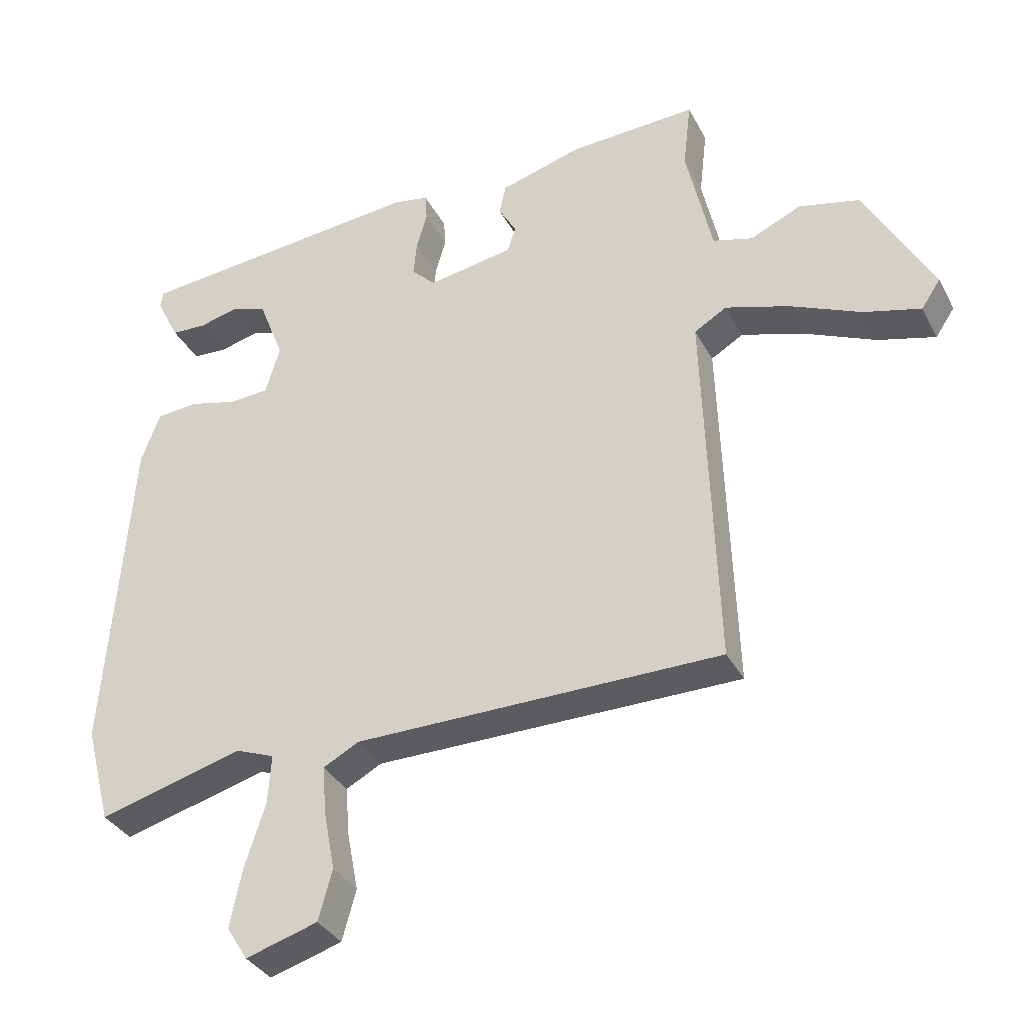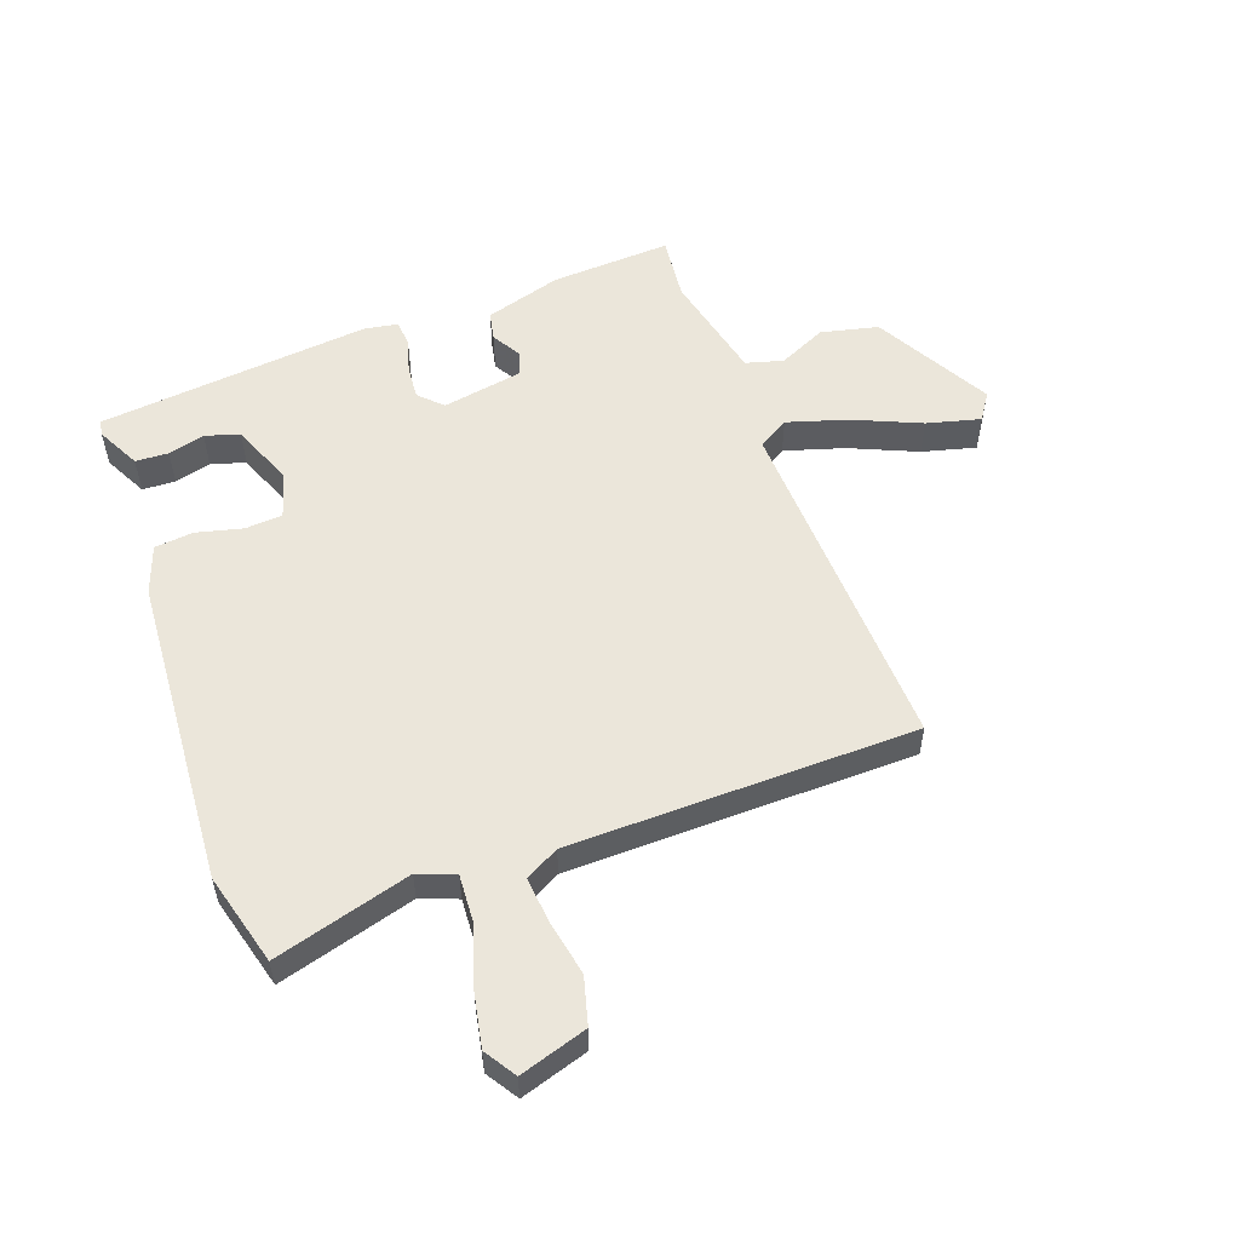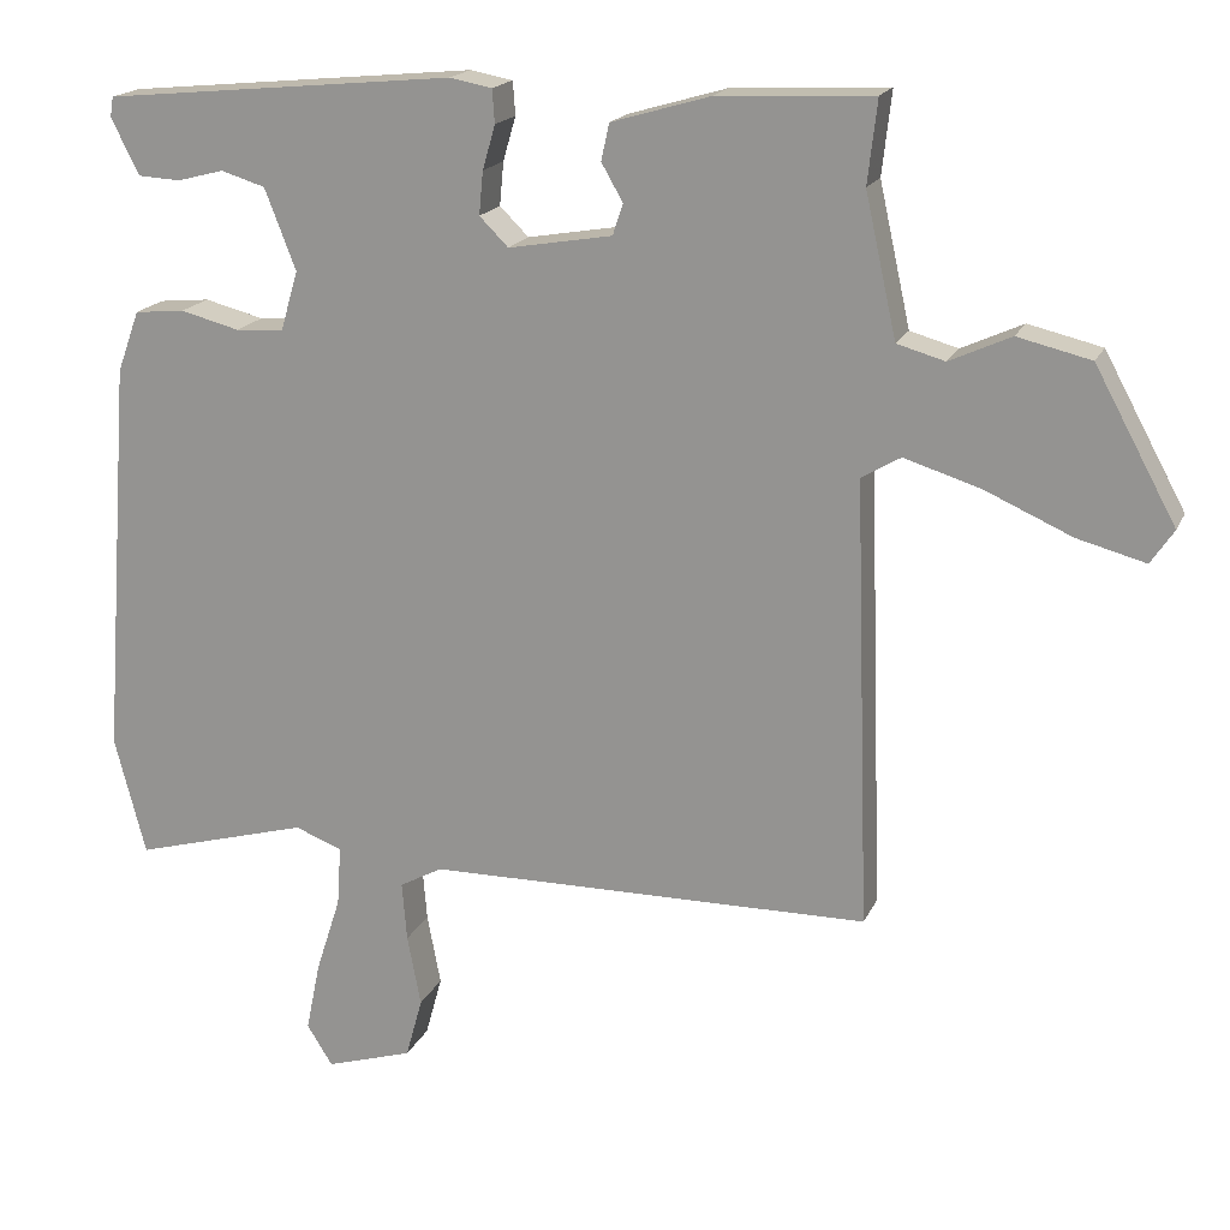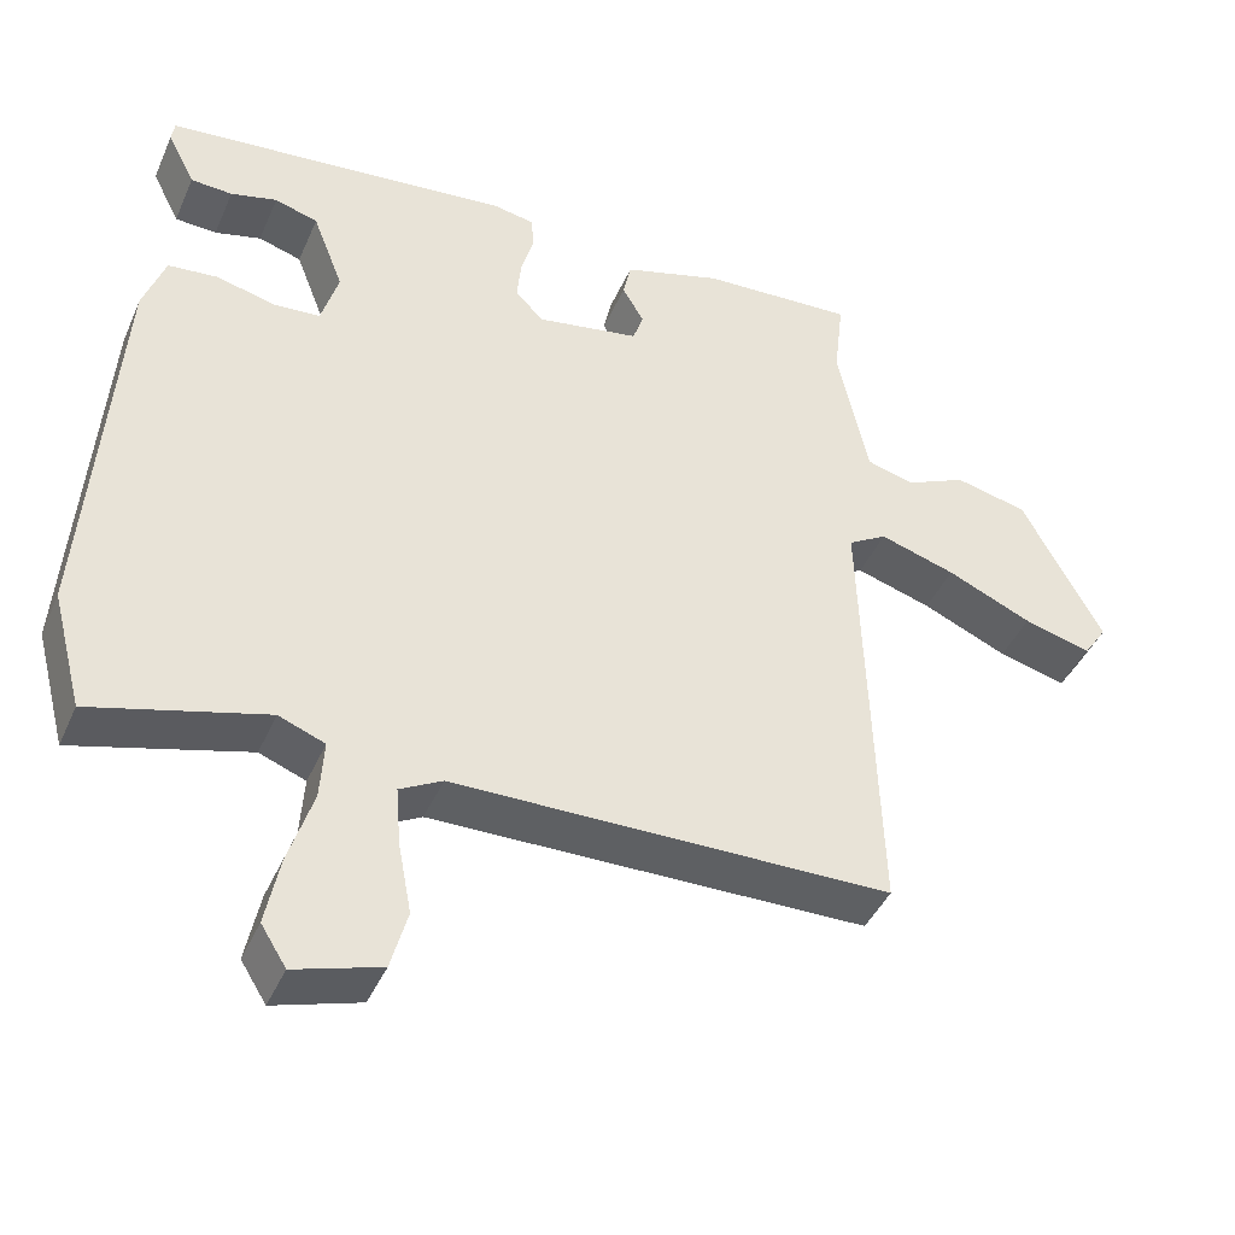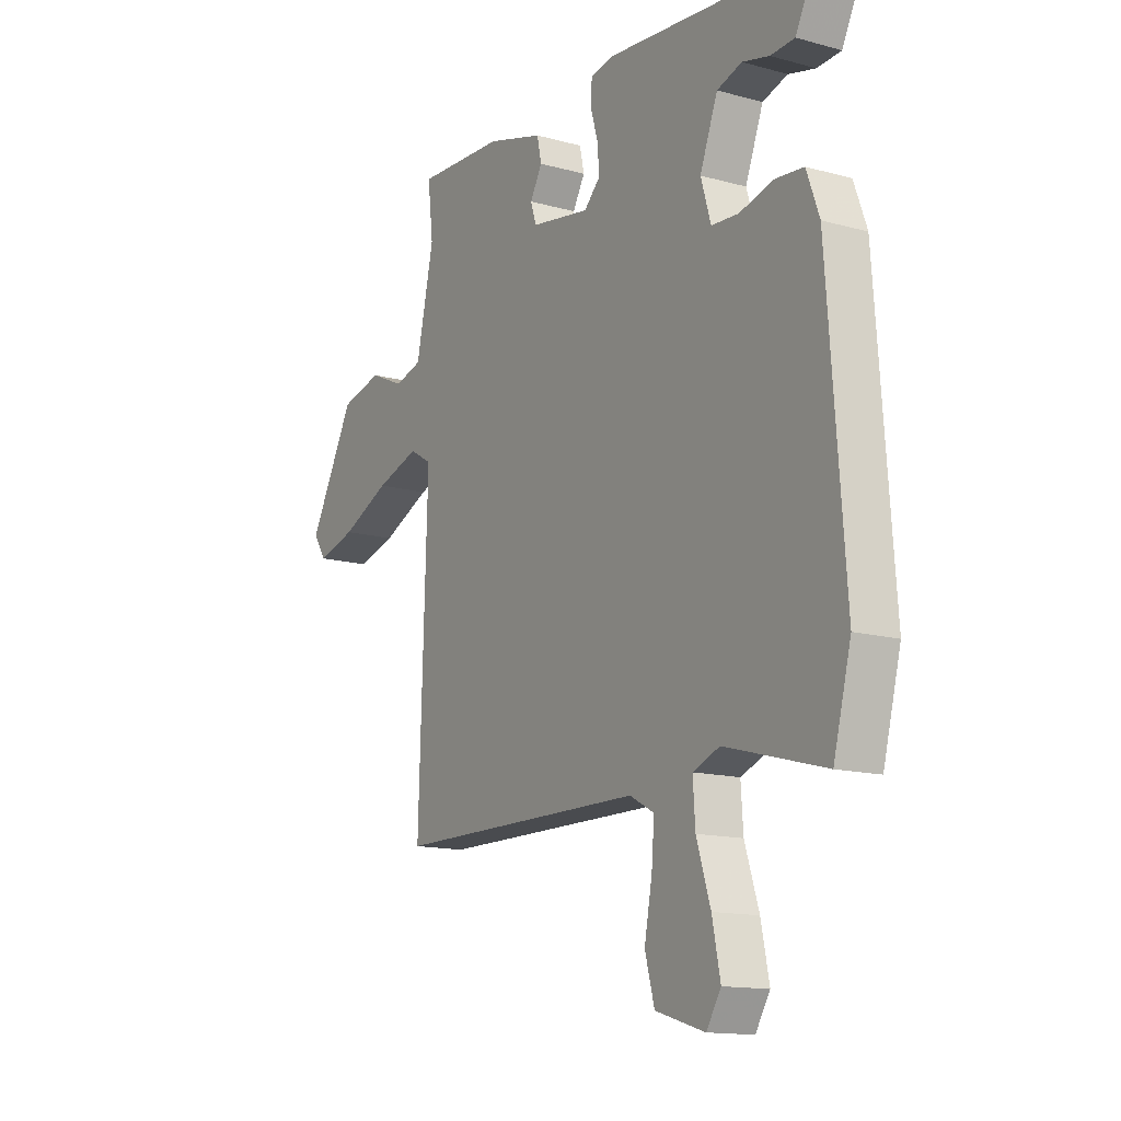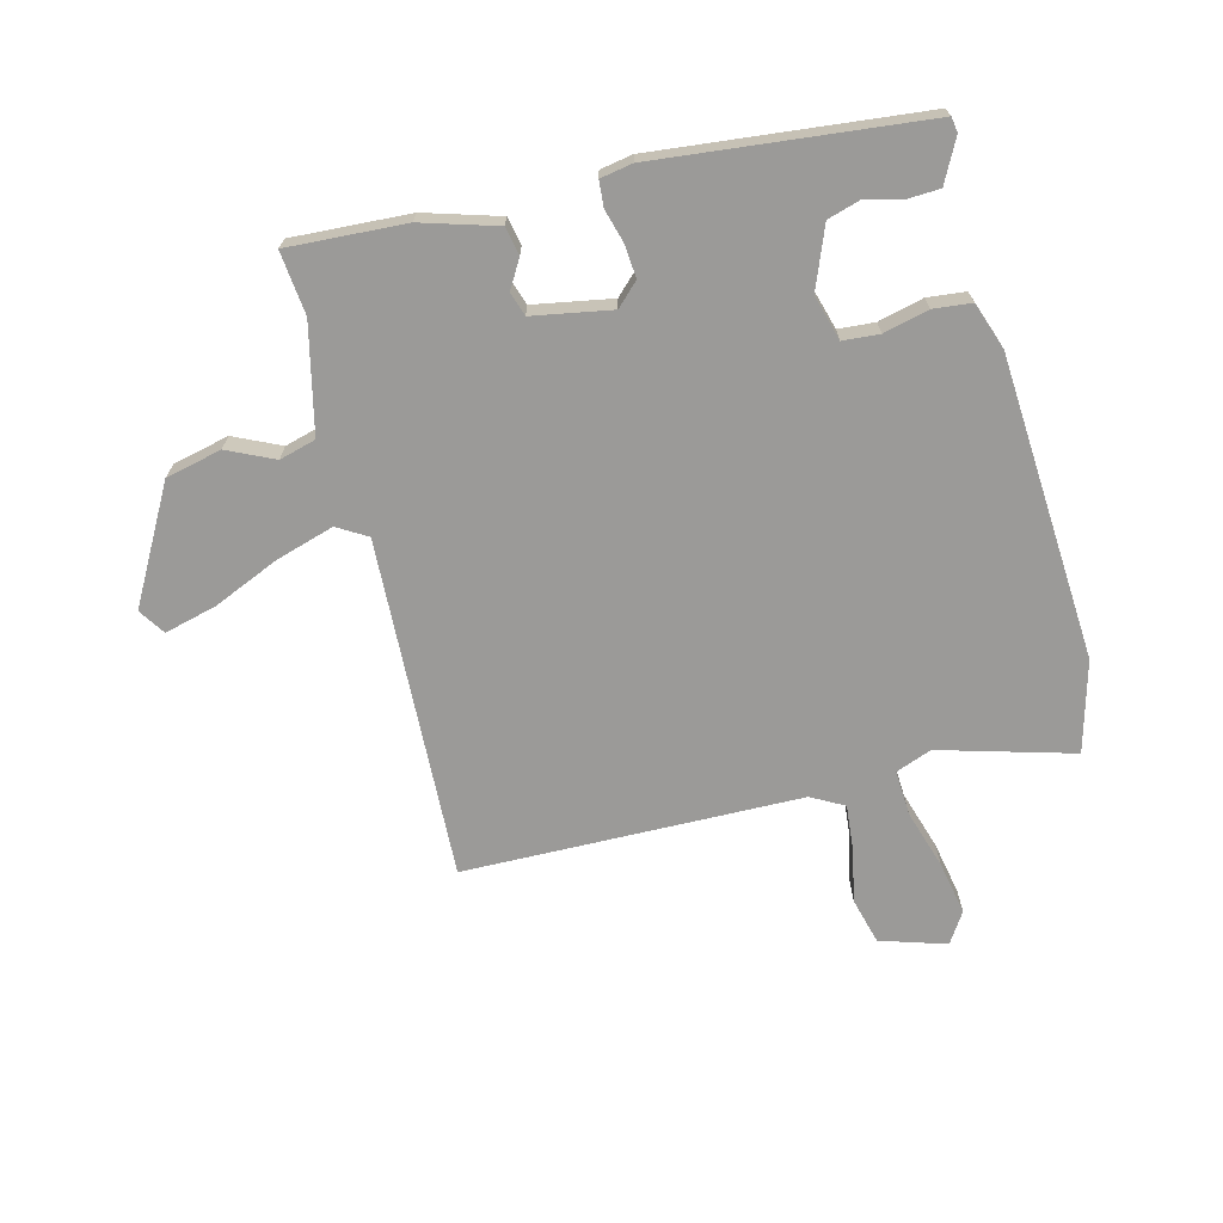
<metadata>
{"format":"obj","ext":"obj","renderer":"f3d","projection":"perspective","resolution":1024,"background":"white","views":[{"elev":-34.7,"azim":-155.4,"up":"+Z"},{"elev":54.9,"azim":159.6,"up":"+Y"},{"elev":18.0,"azim":-161.7,"up":"+Z"},{"elev":-42.3,"azim":157.5,"up":"+Z"},{"elev":-14.1,"azim":58.7,"up":"+Z"},{"elev":-69.4,"azim":13.8,"up":"+Y"}]}
</metadata>
<code>
v 0.477 0.07 0.436
v 0.481 0.07 0.411
v 0.446 0.07 0.341
v 0.393 0.07 0.338
v 0.334 0.07 0.353
v 0.279 0.07 0.336
v 0.24 0.07 0.235
v 0.262 0.07 0.161
v 0.322 0.07 0.157
v 0.396 0.07 0.176
v 0.459 0.07 0.17
v 0.487 0.07 0.093
v 0.524 0.07 -0.407
v 0.485 0.07 -0.556
v 0.265 0.07 -0.496
v 0.206 0.07 -0.519
v 0.211 0.07 -0.594
v 0.242 0.07 -0.69
v 0.26 0.07 -0.778
v 0.228 0.07 -0.829
v 0.119 0.07 -0.796
v 0.098 0.07 -0.72
v 0.115 0.07 -0.631
v 0.121 0.07 -0.557
v 0.067 0.07 -0.528
v -0.488 0.07 -0.524
v -0.469 0.07 0.036
v -0.518 0.07 0.065
v -0.614 0.07 0.035
v -0.722 0.07 -0.013
v -0.808 0.07 -0.036
v -0.837 0.07 0.007
v -0.735 0.07 0.195
v -0.643 0.07 0.217
v -0.566 0.07 0.182
v -0.506 0.07 0.199
v -0.467 0.07 0.376
v -0.479 0.07 0.48
v -0.285 0.07 0.471
v -0.161 0.07 0.435
v -0.151 0.07 0.389
v -0.178 0.07 0.342
v -0.165 0.07 0.303
v -0.035 0.07 0.281
v 0.001 0.07 0.317
v -0.004 0.07 0.371
v -0.02 0.07 0.426
v -0.017 0.07 0.468
v 0.036 0.07 0.478
v 0.477 0 0.436
v 0.481 0 0.411
v 0.446 0 0.341
v 0.393 0 0.338
v 0.334 0 0.353
v 0.279 0 0.336
v 0.24 0 0.235
v 0.262 0 0.161
v 0.322 0 0.157
v 0.396 0 0.176
v 0.459 0 0.17
v 0.487 0 0.093
v 0.524 0 -0.407
v 0.485 0 -0.556
v 0.265 0 -0.496
v 0.206 0 -0.519
v 0.211 0 -0.594
v 0.242 0 -0.69
v 0.26 0 -0.778
v 0.228 0 -0.829
v 0.119 0 -0.796
v 0.098 0 -0.72
v 0.115 0 -0.631
v 0.121 0 -0.557
v 0.067 0 -0.528
v -0.488 0 -0.524
v -0.469 0 0.036
v -0.518 0 0.065
v -0.614 0 0.035
v -0.722 0 -0.013
v -0.808 0 -0.036
v -0.837 0 0.007
v -0.735 0 0.195
v -0.643 0 0.217
v -0.566 0 0.182
v -0.506 0 0.199
v -0.467 0 0.376
v -0.479 0 0.48
v -0.285 0 0.471
v -0.161 0 0.435
v -0.151 0 0.389
v -0.178 0 0.342
v -0.165 0 0.303
v -0.035 0 0.281
v 0.001 0 0.317
v -0.004 0 0.371
v -0.02 0 0.426
v -0.017 0 0.468
v 0.036 0 0.478
f 46 47 48 49
f 45 46 49 1
f 44 45 1 2
f 39 40 41 42
f 37 38 39 42
f 36 37 42 43
f 32 33 34 35
f 32 35 36
f 29 30 31 32
f 28 29 32 36
f 27 28 36 43
f 25 26 27 43
f 20 21 22 23
f 20 23 24
f 17 18 19 20
f 17 20 24
f 16 17 24 25
f 12 13 14 15
f 9 10 11 12
f 8 9 12 15
f 7 8 15 16
f 2 3 4 5
f 44 2 5 6
f 16 25 43 44
f 7 16 44
f 6 7 44
f 98 97 96 95
f 50 98 95 94
f 51 50 94 93
f 91 90 89 88
f 91 88 87 86
f 92 91 86 85
f 84 83 82 81
f 85 84 81
f 81 80 79 78
f 85 81 78 77
f 92 85 77 76
f 92 76 75 74
f 72 71 70 69
f 73 72 69
f 69 68 67 66
f 73 69 66
f 74 73 66 65
f 64 63 62 61
f 61 60 59 58
f 64 61 58 57
f 65 64 57 56
f 54 53 52 51
f 55 54 51 93
f 93 92 74 65
f 93 65 56
f 93 56 55
f 1 50 51 2
f 2 51 52 3
f 3 52 53 4
f 4 53 54 5
f 5 54 55 6
f 6 55 56 7
f 7 56 57 8
f 8 57 58 9
f 9 58 59 10
f 10 59 60 11
f 11 60 61 12
f 12 61 62 13
f 13 62 63 14
f 14 63 64 15
f 15 64 65 16
f 16 65 66 17
f 17 66 67 18
f 18 67 68 19
f 19 68 69 20
f 20 69 70 21
f 21 70 71 22
f 22 71 72 23
f 23 72 73 24
f 24 73 74 25
f 25 74 75 26
f 26 75 76 27
f 27 76 77 28
f 28 77 78 29
f 29 78 79 30
f 30 79 80 31
f 31 80 81 32
f 32 81 82 33
f 33 82 83 34
f 34 83 84 35
f 35 84 85 36
f 36 85 86 37
f 37 86 87 38
f 38 87 88 39
f 39 88 89 40
f 40 89 90 41
f 41 90 91 42
f 42 91 92 43
f 43 92 93 44
f 44 93 94 45
f 45 94 95 46
f 46 95 96 47
f 47 96 97 48
f 48 97 98 49
f 49 98 50 1

</code>
